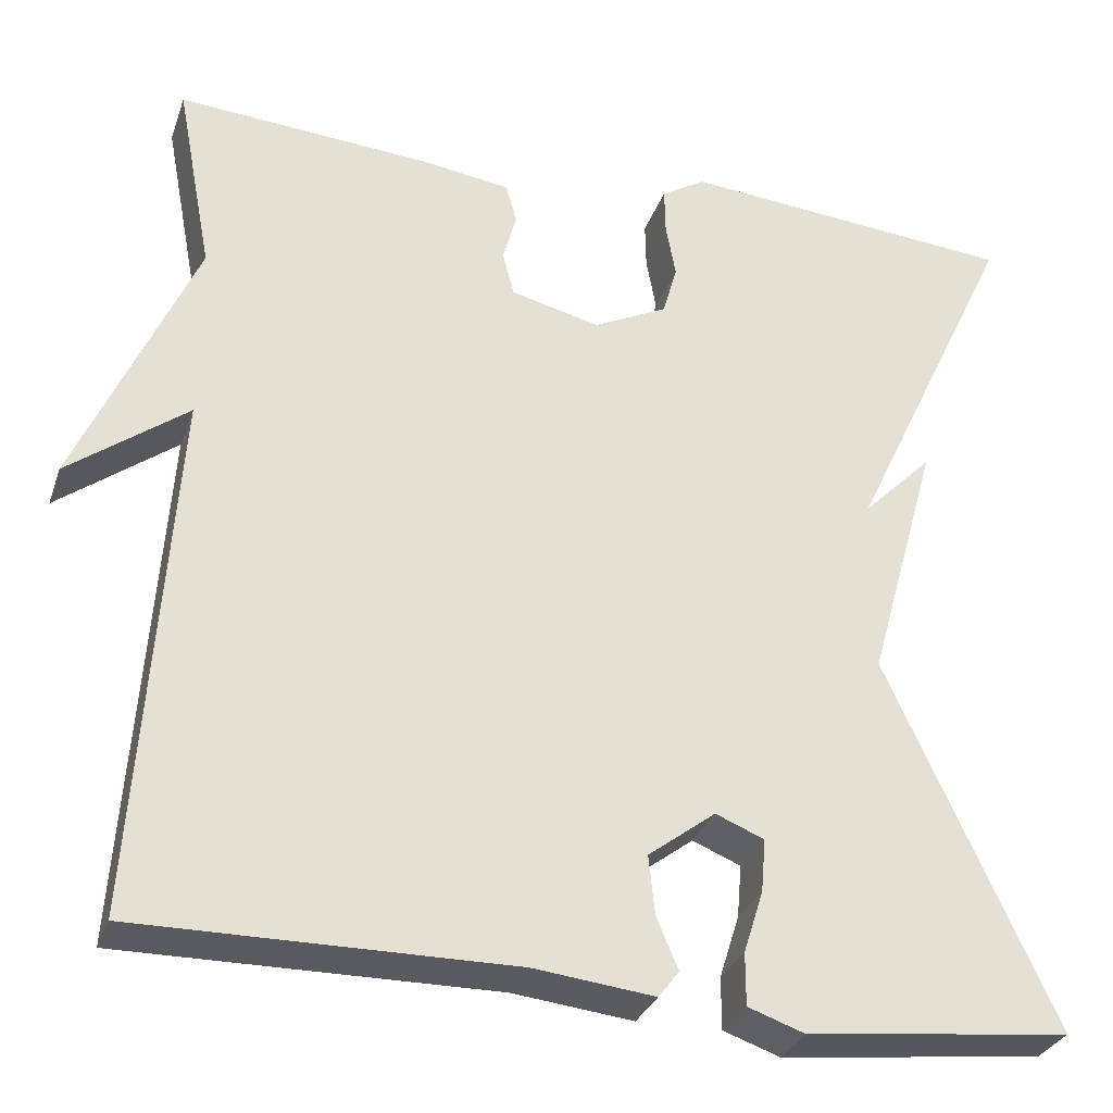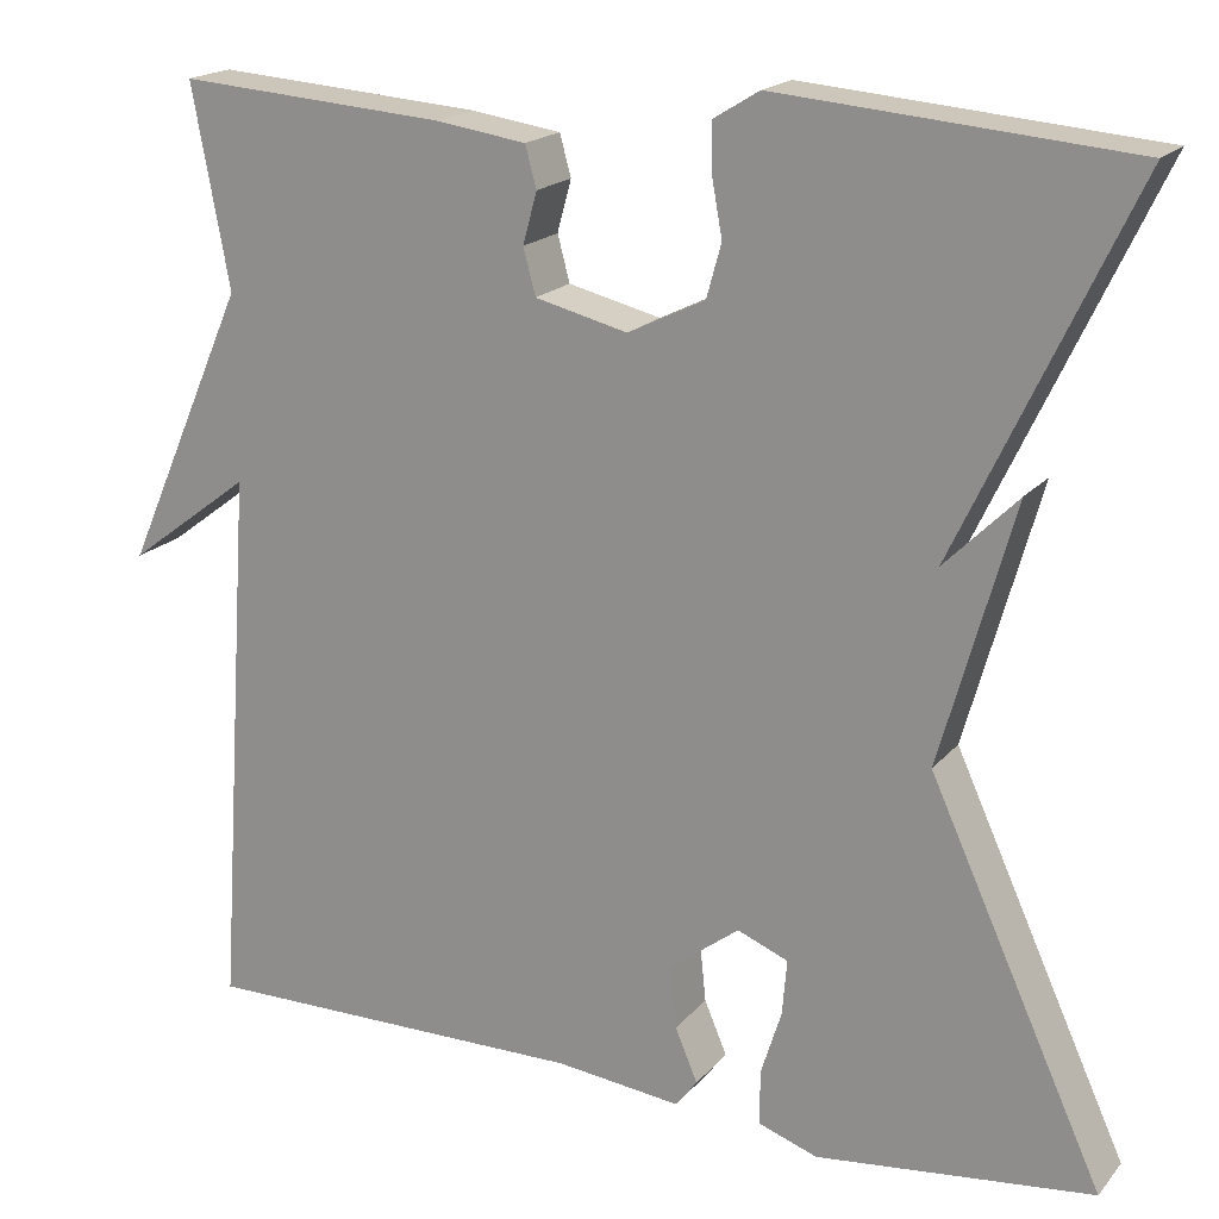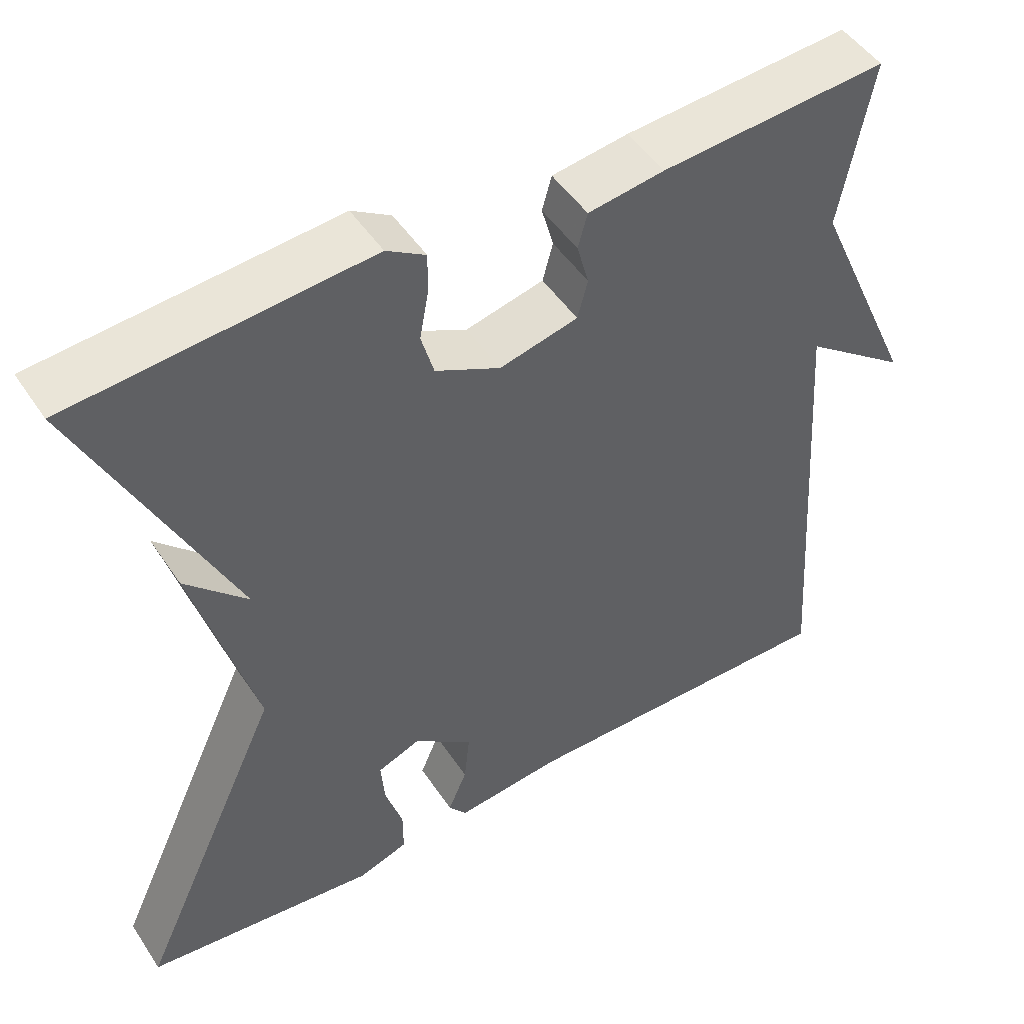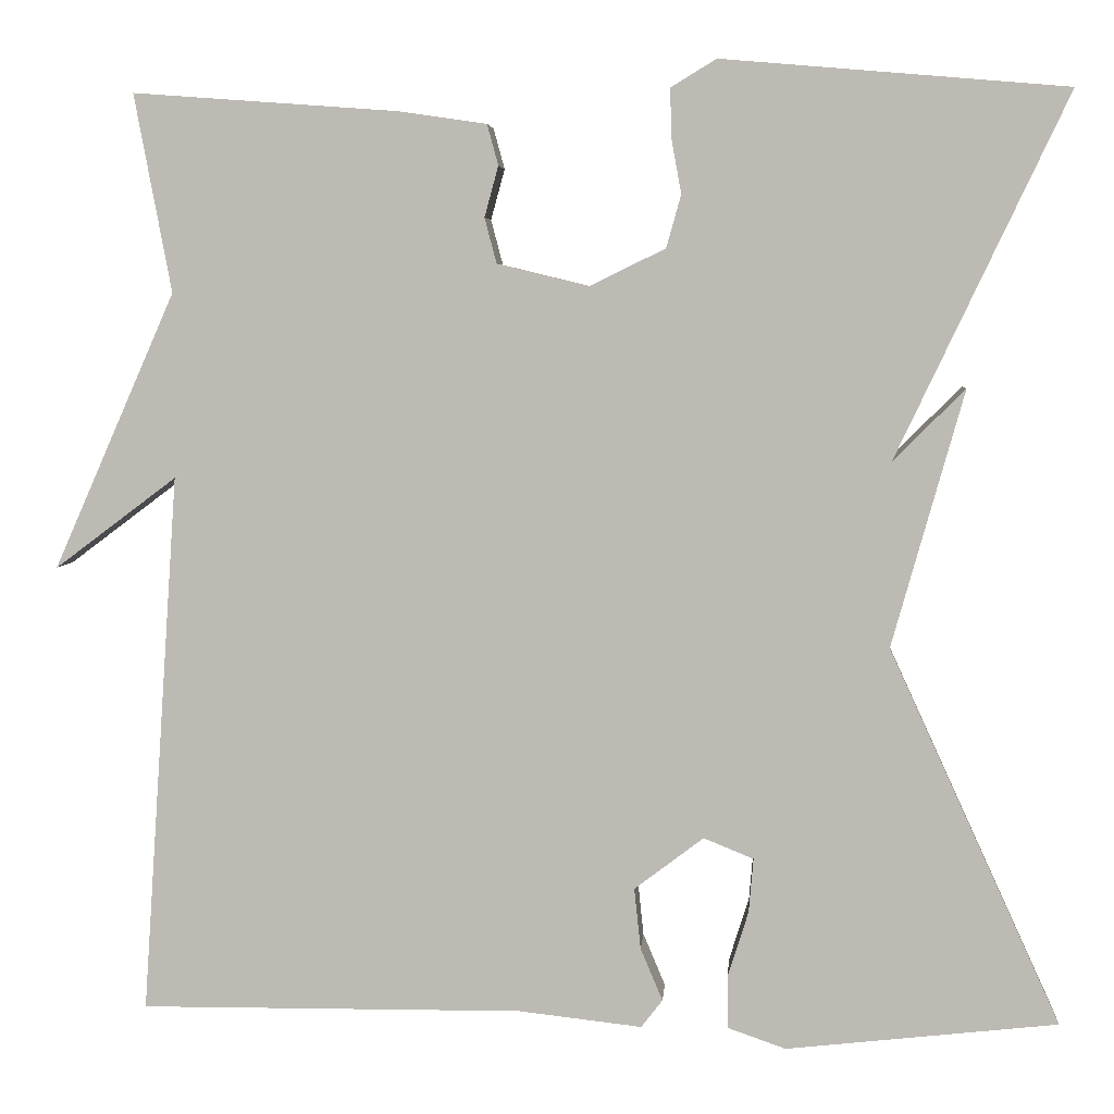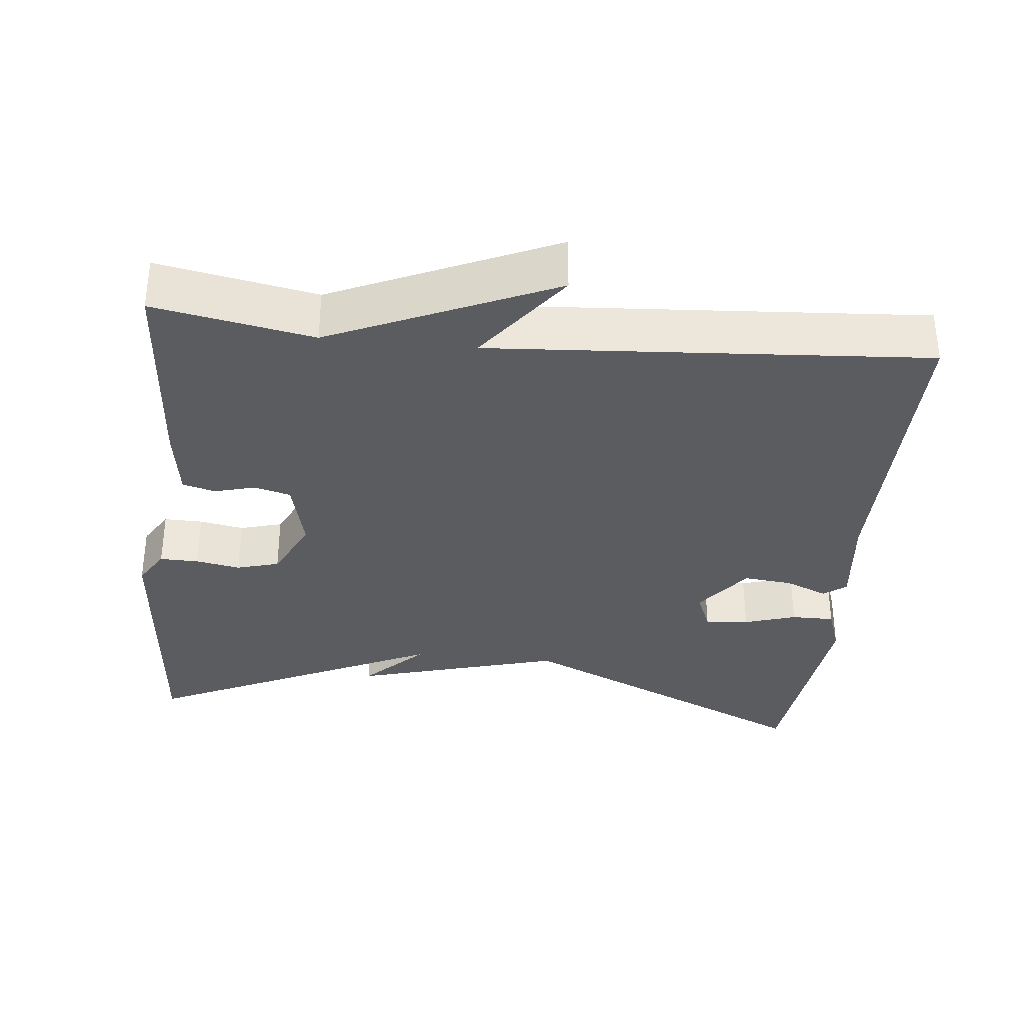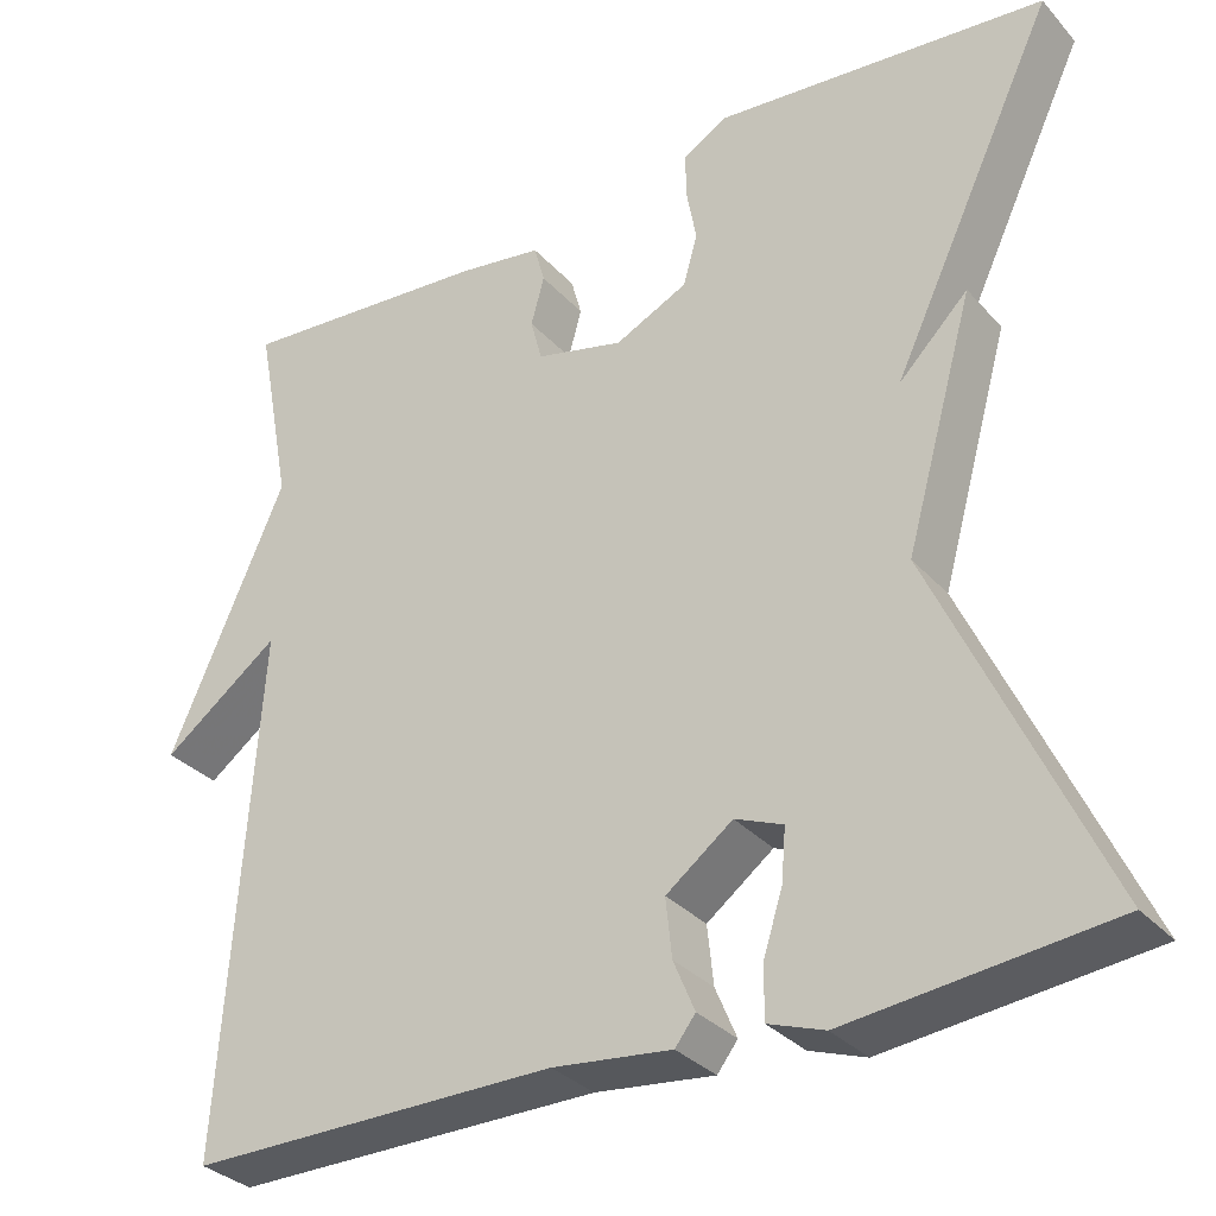
<metadata>
{"format":"obj","ext":"obj","renderer":"f3d","projection":"perspective","resolution":1024,"background":"white","views":[{"elev":-30.6,"azim":162.5,"up":"+Z"},{"elev":18.6,"azim":-152.8,"up":"+Z"},{"elev":48.8,"azim":-32.2,"up":"+Z"},{"elev":5.1,"azim":-175.6,"up":"+Z"},{"elev":-34.1,"azim":84.1,"up":"+Y"},{"elev":-32.0,"azim":-145.7,"up":"+Z"}]}
</metadata>
<code>
v 0.5 0.07 0.5
v 0.46 0.07 0.286
v 0.592 0.07 -0.013
v 0.46 0.07 0.086
v 0.5 0.07 -0.5
v 0.085 0.07 -0.497
v -0.049 0.07 -0.512
v -0.072 0.07 -0.482
v -0.048 0.07 -0.425
v -0.041 0.07 -0.359
v -0.116 0.07 -0.302
v -0.17 0.07 -0.324
v -0.165 0.07 -0.383
v -0.143 0.07 -0.453
v -0.143 0.07 -0.511
v -0.206 0.07 -0.533
v -0.5 0.07 -0.5
v -0.314 0.07 -0.093
v -0.392 0.07 0.185
v -0.314 0.07 0.107
v -0.5 0.07 0.5
v -0.126 0.07 0.532
v -0.077 0.07 0.502
v -0.078 0.07 0.45
v -0.089 0.07 0.39
v -0.073 0.07 0.333
v 0.009 0.07 0.293
v 0.108 0.07 0.317
v 0.121 0.07 0.366
v 0.106 0.07 0.421
v 0.118 0.07 0.465
v 0.214 0.07 0.479
v 0.5 0 0.5
v 0.46 0 0.286
v 0.592 0 -0.013
v 0.46 0 0.086
v 0.5 0 -0.5
v 0.085 0 -0.497
v -0.049 0 -0.512
v -0.072 0 -0.482
v -0.048 0 -0.425
v -0.041 0 -0.359
v -0.116 0 -0.302
v -0.17 0 -0.324
v -0.165 0 -0.383
v -0.143 0 -0.453
v -0.143 0 -0.511
v -0.206 0 -0.533
v -0.5 0 -0.5
v -0.314 0 -0.093
v -0.392 0 0.185
v -0.314 0 0.107
v -0.5 0 0.5
v -0.126 0 0.532
v -0.077 0 0.502
v -0.078 0 0.45
v -0.089 0 0.39
v -0.073 0 0.333
v 0.009 0 0.293
v 0.108 0 0.317
v 0.121 0 0.366
v 0.106 0 0.421
v 0.118 0 0.465
v 0.214 0 0.479
f 32 1 2
f 31 32 2
f 30 31 2
f 29 30 2
f 28 29 2
f 27 28 2
f 23 24 25
f 22 23 25
f 21 22 25
f 20 21 25
f 20 25 26
f 18 19 20
f 18 20 26 27
f 16 17 18
f 15 16 18
f 14 15 18
f 13 14 18
f 12 13 18
f 18 27 2
f 12 18 2
f 11 12 2
f 6 7 8 9
f 6 9 10
f 5 6 10
f 4 5 10
f 2 3 4
f 2 4 10 11
f 34 33 64
f 34 64 63
f 34 63 62
f 34 62 61
f 34 61 60
f 34 60 59
f 57 56 55
f 57 55 54
f 57 54 53
f 57 53 52
f 58 57 52
f 52 51 50
f 59 58 52 50
f 50 49 48
f 50 48 47
f 50 47 46
f 50 46 45
f 50 45 44
f 34 59 50
f 34 50 44
f 34 44 43
f 41 40 39 38
f 42 41 38
f 42 38 37
f 42 37 36
f 36 35 34
f 43 42 36 34
f 1 33 34 2
f 2 34 35 3
f 3 35 36 4
f 4 36 37 5
f 5 37 38 6
f 6 38 39 7
f 7 39 40 8
f 8 40 41 9
f 9 41 42 10
f 10 42 43 11
f 11 43 44 12
f 12 44 45 13
f 13 45 46 14
f 14 46 47 15
f 15 47 48 16
f 16 48 49 17
f 17 49 50 18
f 18 50 51 19
f 19 51 52 20
f 20 52 53 21
f 21 53 54 22
f 22 54 55 23
f 23 55 56 24
f 24 56 57 25
f 25 57 58 26
f 26 58 59 27
f 27 59 60 28
f 28 60 61 29
f 29 61 62 30
f 30 62 63 31
f 31 63 64 32
f 32 64 33 1

</code>
